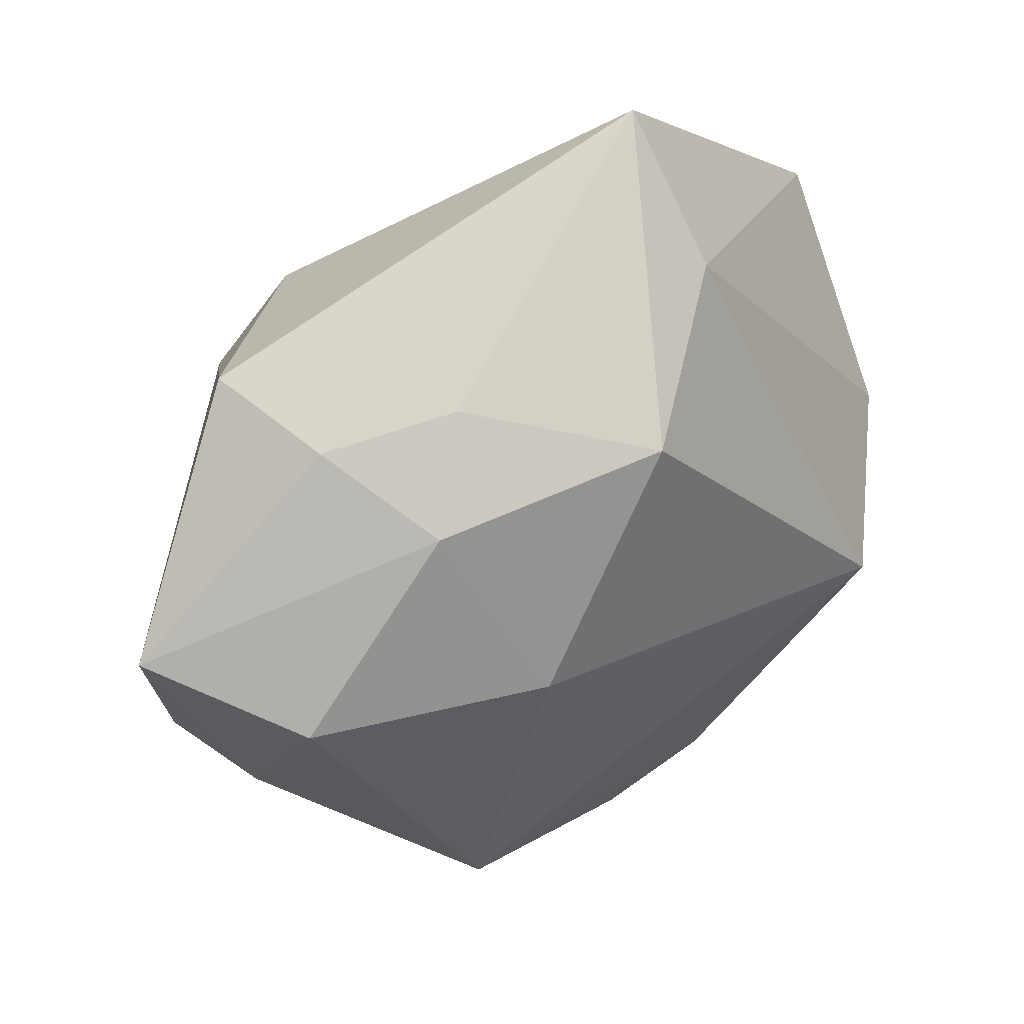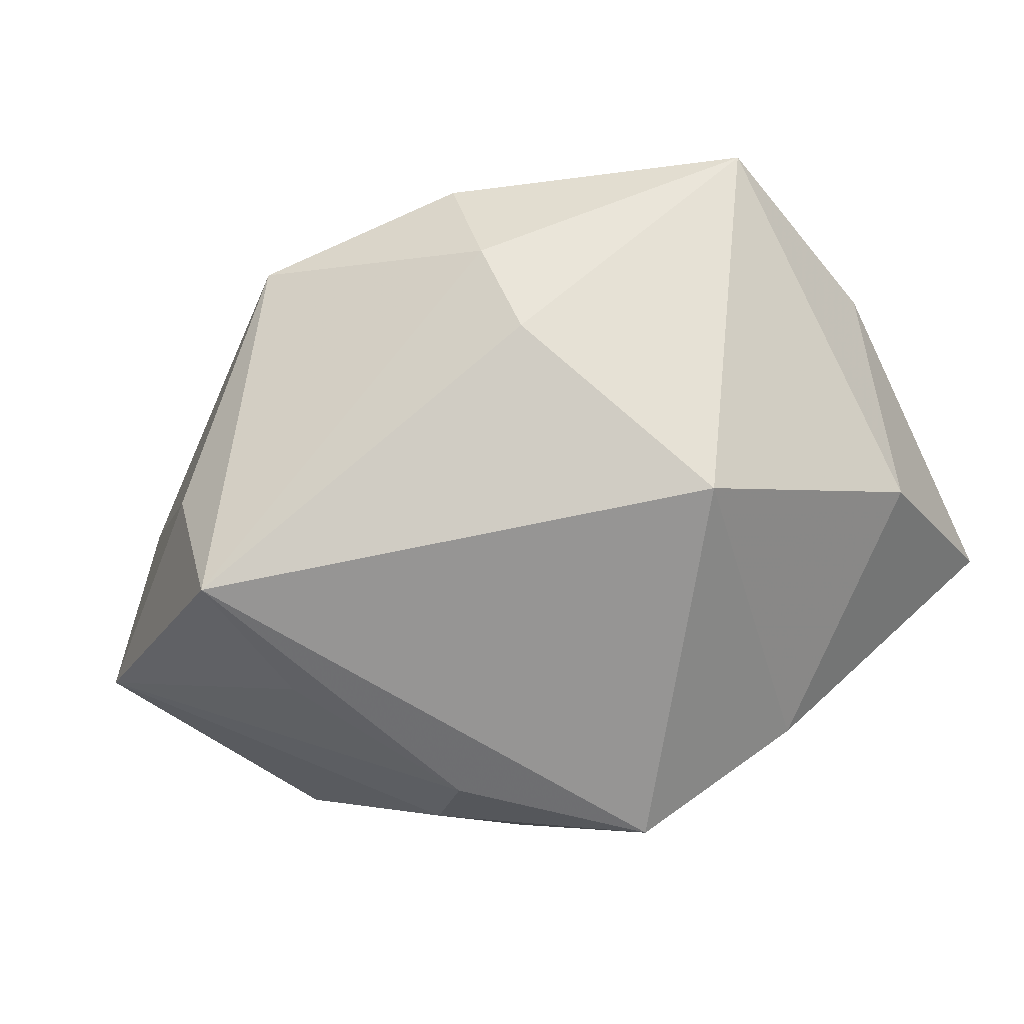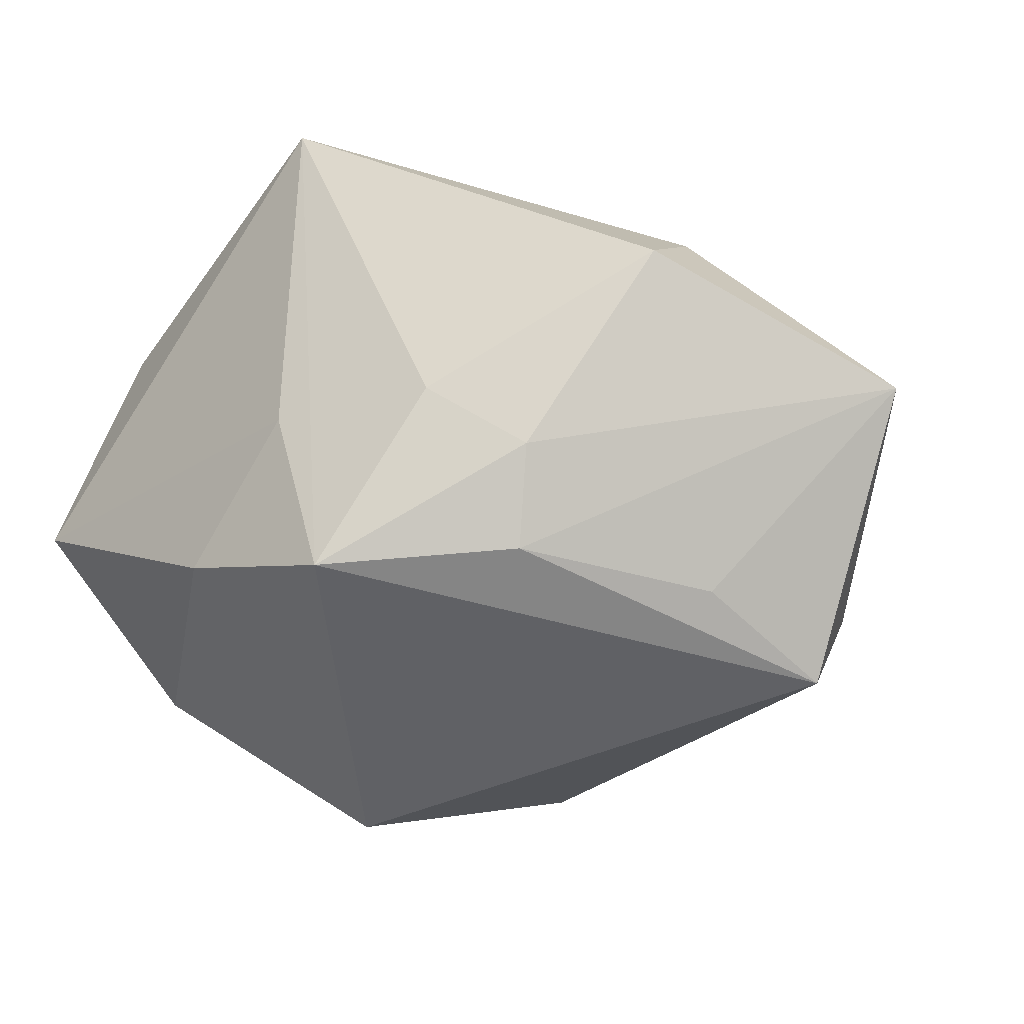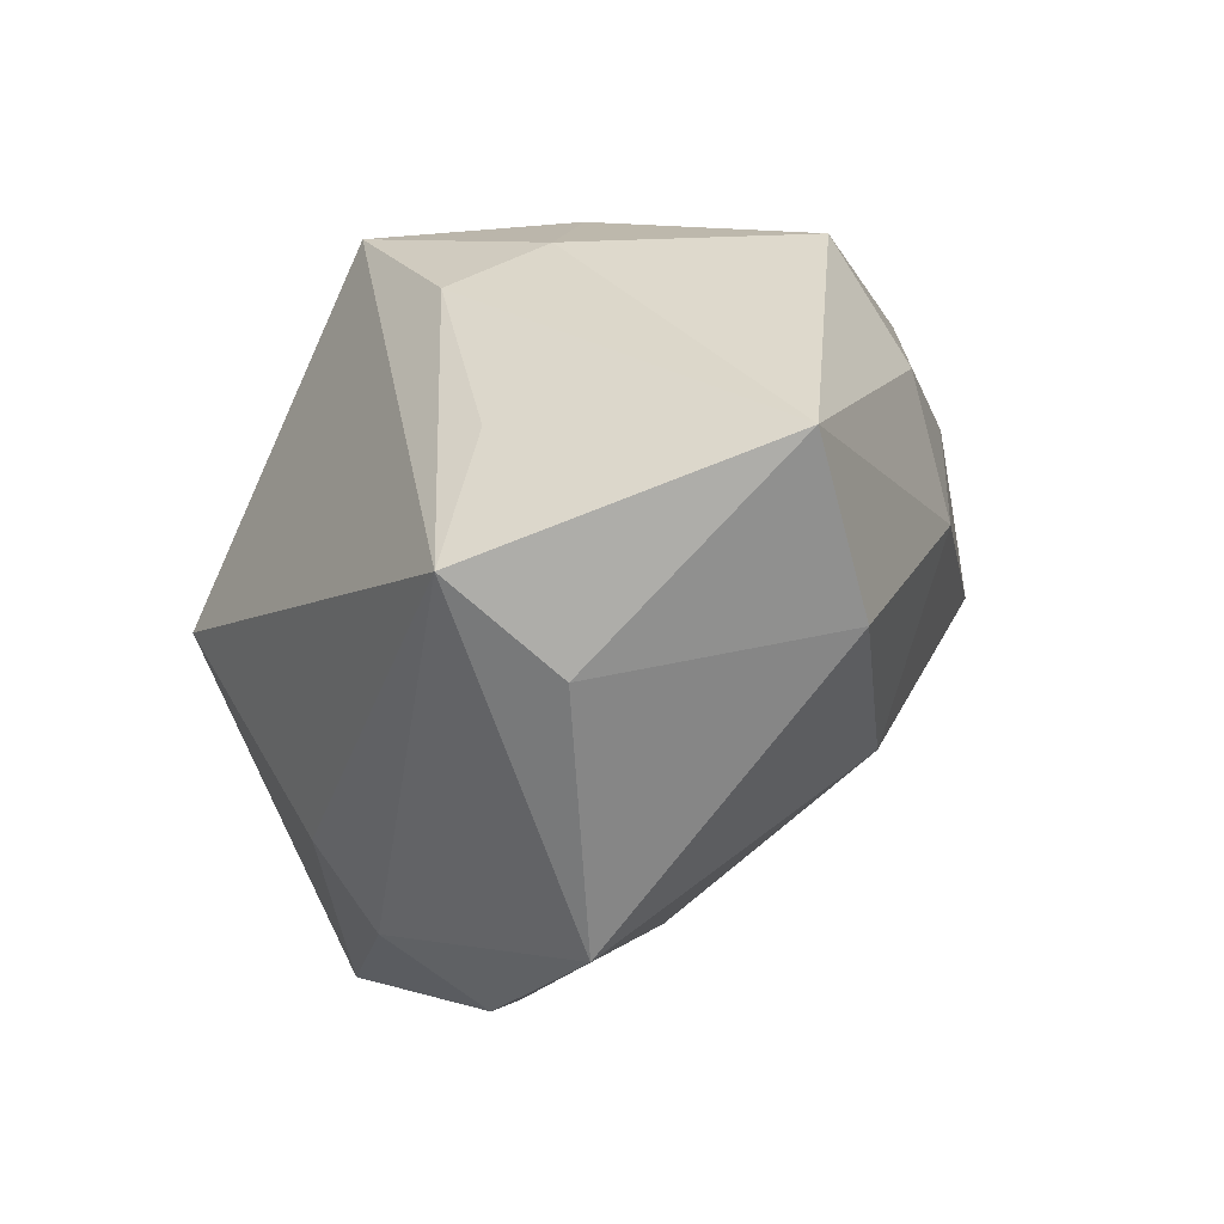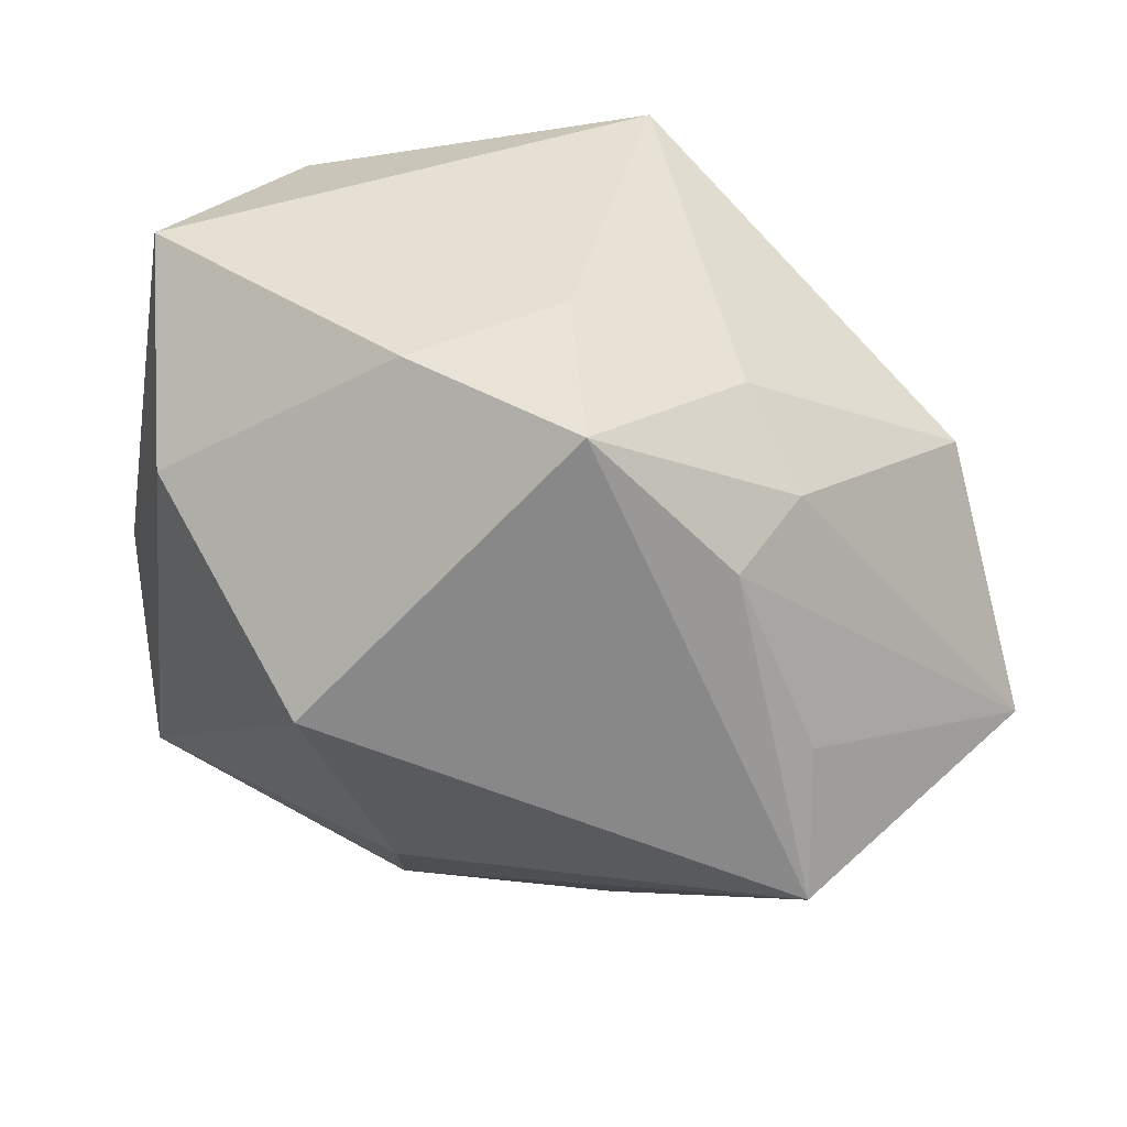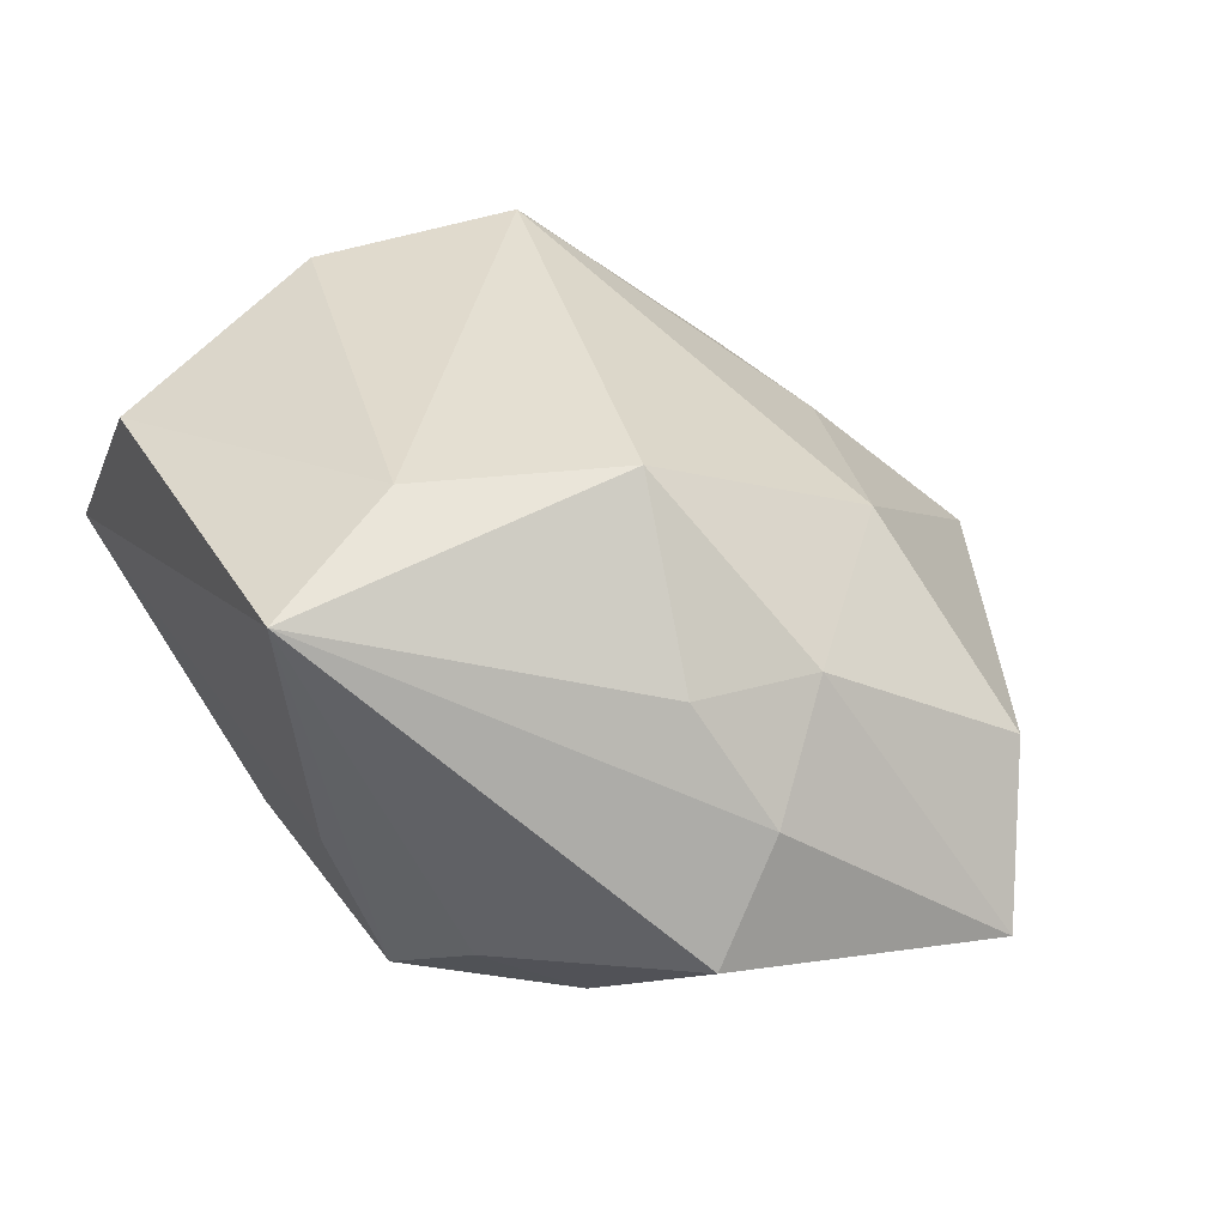
<metadata>
{"format":"obj","ext":"obj","renderer":"f3d","projection":"perspective","resolution":1024,"background":"white","views":[{"elev":-1.6,"azim":-51.1,"up":"+Y"},{"elev":-67.5,"azim":39.6,"up":"+Z"},{"elev":-48.0,"azim":-126.9,"up":"+Z"},{"elev":-38.0,"azim":-122.9,"up":"+Y"},{"elev":-62.8,"azim":-174.8,"up":"+Z"},{"elev":42.1,"azim":-119.2,"up":"+Z"}]}
</metadata>
<code>
v 0.03603 0.0377 0.002497
v -0.05065 -0.02061 -0.01009
v -0.04562 0.009146 -0.003643
v -0.03475 -0.007766 0.01726
v -0.006735 0.03129 -0.01072
v -0.004743 -0.04543 -0.002496
v -0.02795 0.01307 -0.02179
v 0.02875 -0.01022 0.02918
v -0.0077 0.02556 -0.03125
v -0.04228 0.001033 0.007682
v 0.02434 -0.03169 0.007842
v 0.004609 -0.03188 0.01163
v 0.02382 -0.002645 -0.03125
v -0.03335 0.0054 0.01842
v 0.009837 0.03087 -0.02029
v -0.03907 -0.02817 0.003232
v -0.02108 0.008821 -0.0294
v -0.01811 0.00153 0.03314
v -0.01941 -0.02303 0.01938
v 0.03672 0.01786 -0.01368
v 0.01725 -0.02663 -0.01963
v 0.04454 0.002496 0.004696
v -0.0259 -0.02845 -0.03125
v 0.03417 0.01069 0.02697
v 0.04494 -0.02141 -7.26e-06
v -0.02567 -0.03433 -0.01805
v -0.008761 0.02176 0.03229
v -0.01636 0.0377 0.0282
v 0.02219 0.03651 0.02434
v 0.01775 -0.03409 -0.01177
v -0.02749 -0.01222 -0.02818
v 0.01729 -0.03881 0.0003287
v -0.02351 0.02306 -0.01559
v 0.03725 0.01818 0.01843
f 9 13 23
f 23 17 9
f 24 25 22
f 8 25 24
f 10 3 2
f 3 10 28
f 29 1 28
f 1 5 28
f 28 5 9
f 6 23 30
f 11 25 8
f 11 12 6
f 8 12 11
f 2 3 7
f 7 17 2
f 9 17 7
f 26 23 6
f 2 23 26
f 6 16 26
f 26 16 2
f 2 17 31
f 31 23 2
f 17 23 31
f 19 16 6
f 6 12 19
f 19 8 18
f 19 12 8
f 22 1 34
f 34 24 22
f 34 1 29
f 29 24 34
f 18 28 14
f 14 28 10
f 2 16 4
f 4 10 2
f 4 14 10
f 18 14 4
f 4 19 18
f 16 19 4
f 9 5 15
f 15 5 1
f 15 13 9
f 27 28 18
f 18 8 27
f 8 24 27
f 27 24 29
f 29 28 27
f 33 28 9
f 3 28 33
f 9 7 33
f 33 7 3
f 13 25 21
f 25 30 21
f 21 23 13
f 21 30 23
f 13 15 20
f 20 15 1
f 20 25 13
f 20 1 22
f 22 25 20
f 32 11 6
f 25 11 32
f 6 30 32
f 32 30 25

</code>
